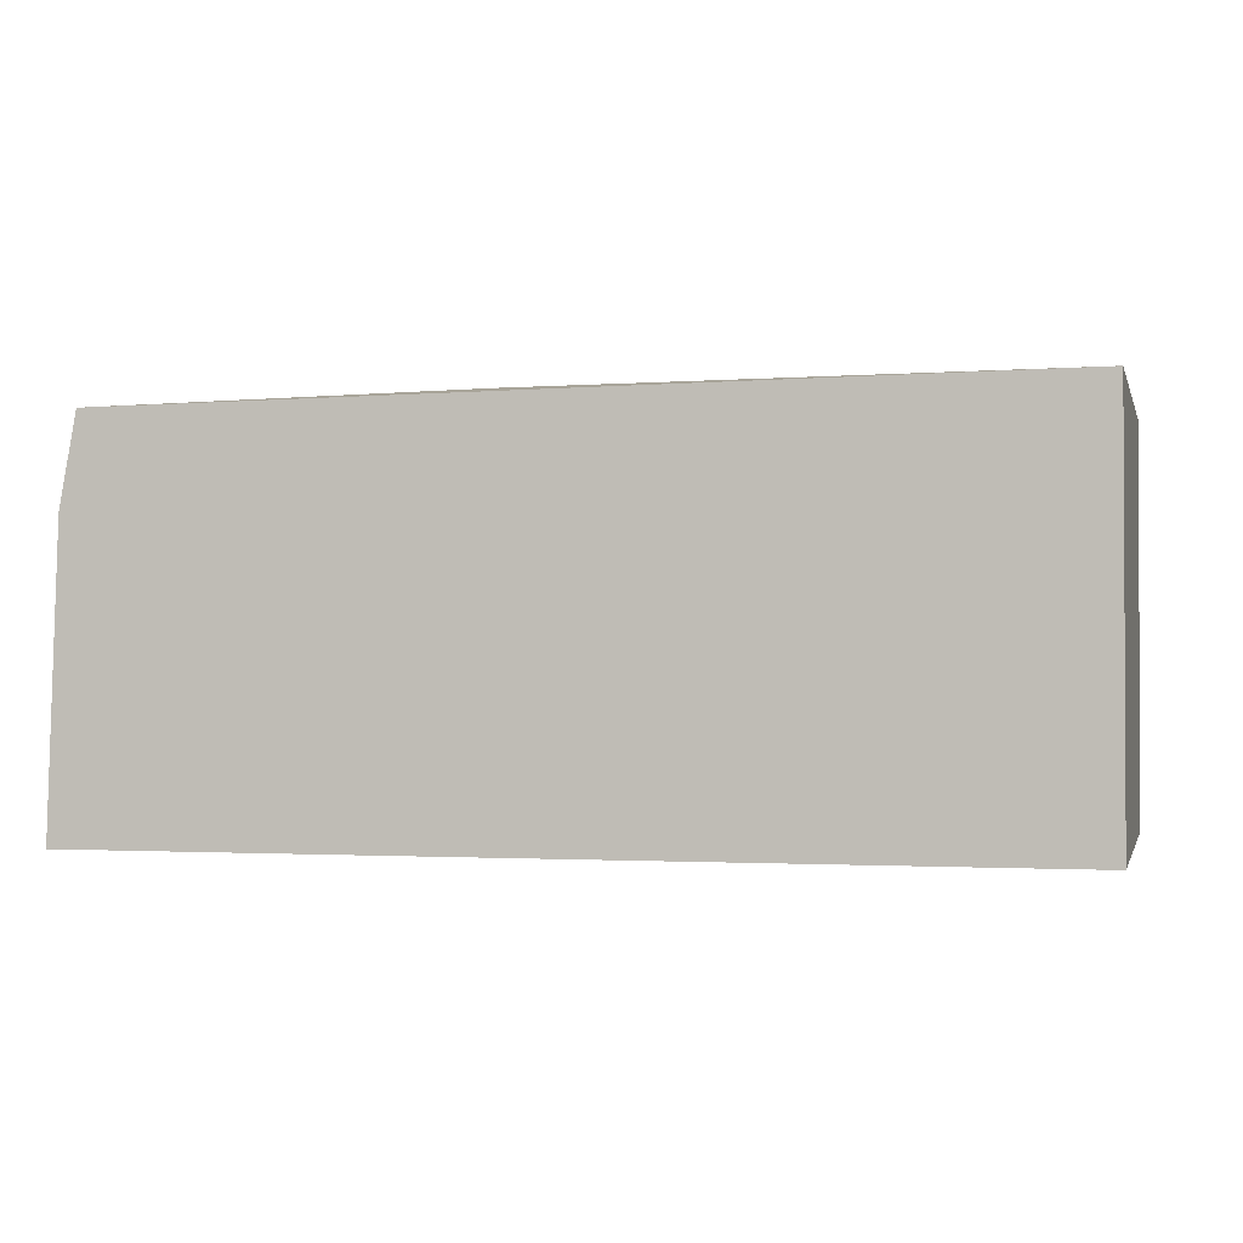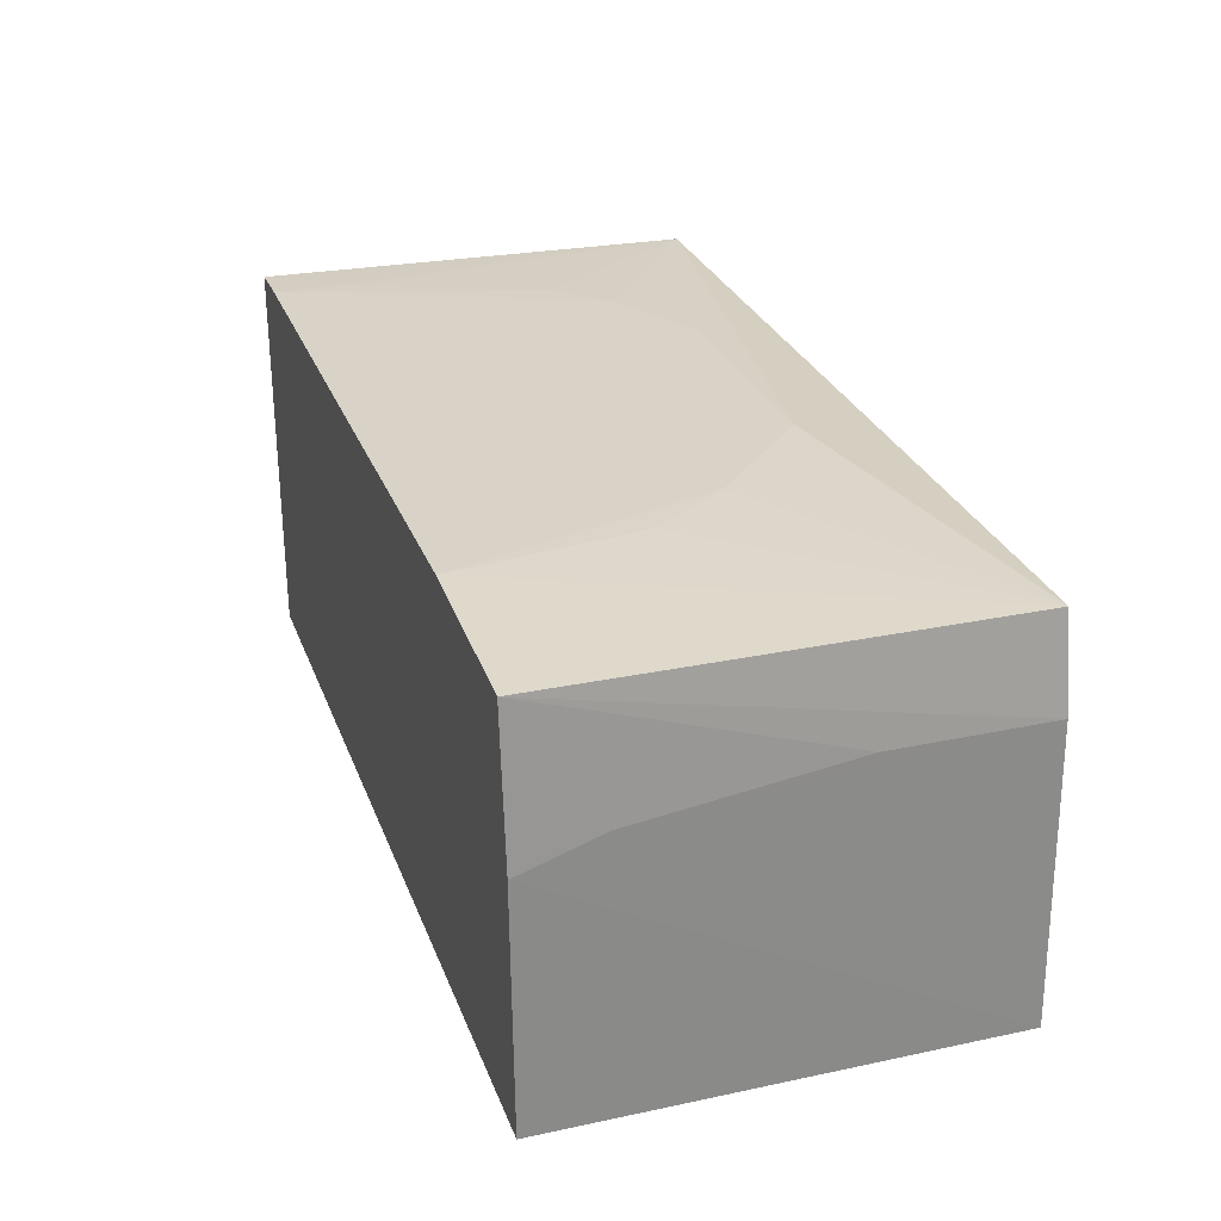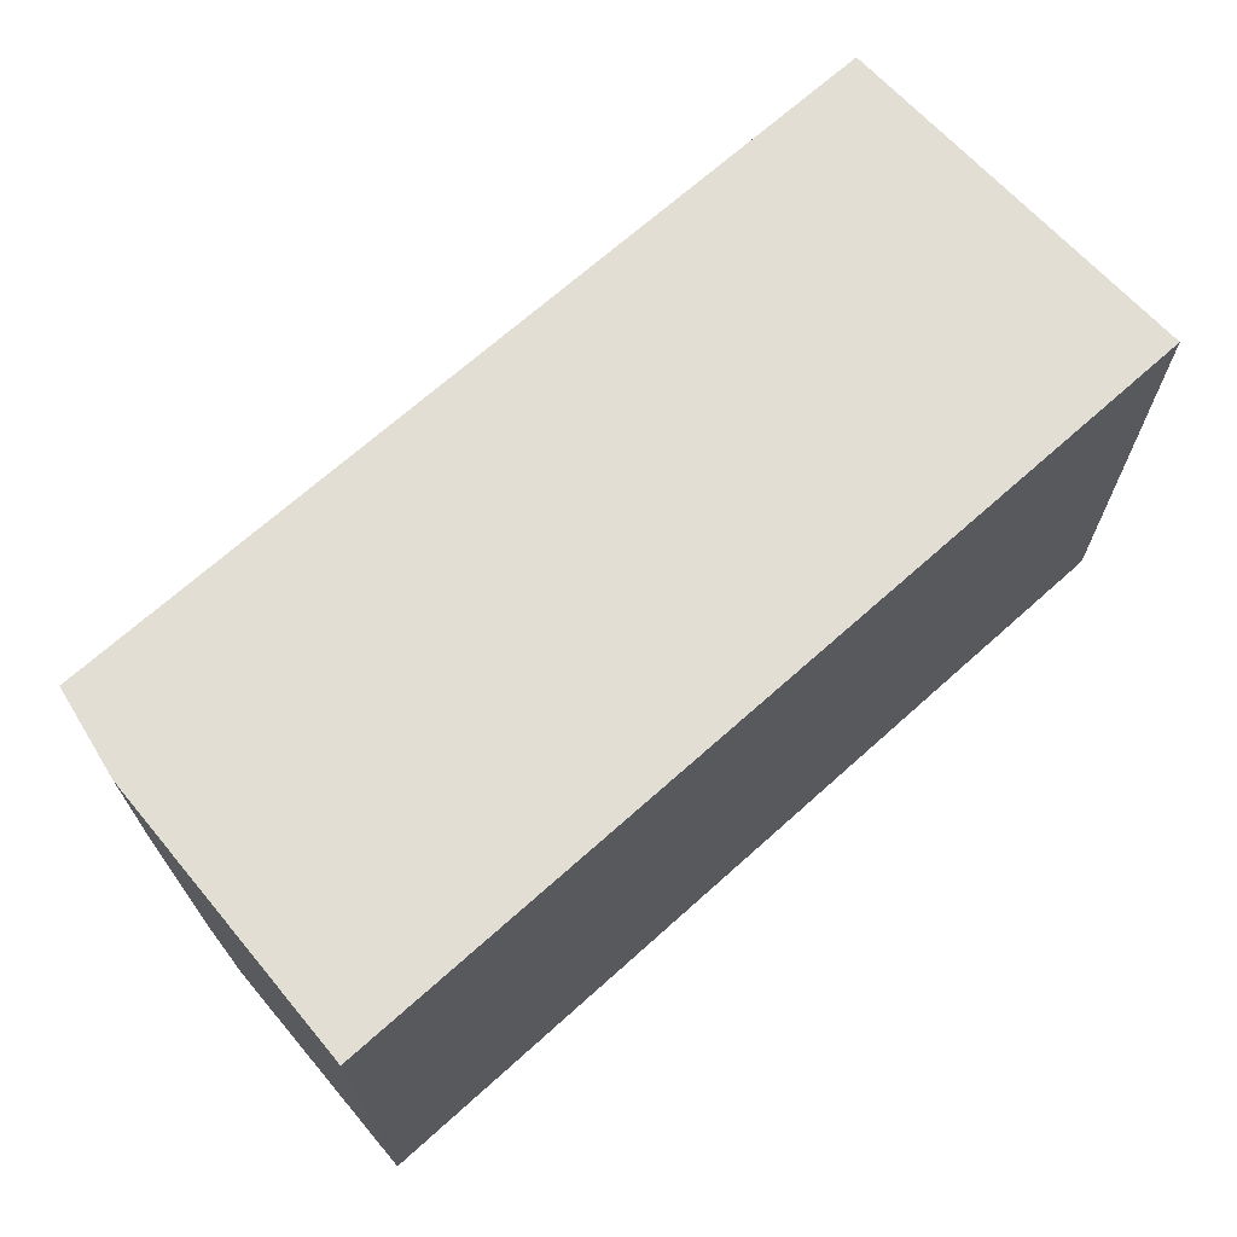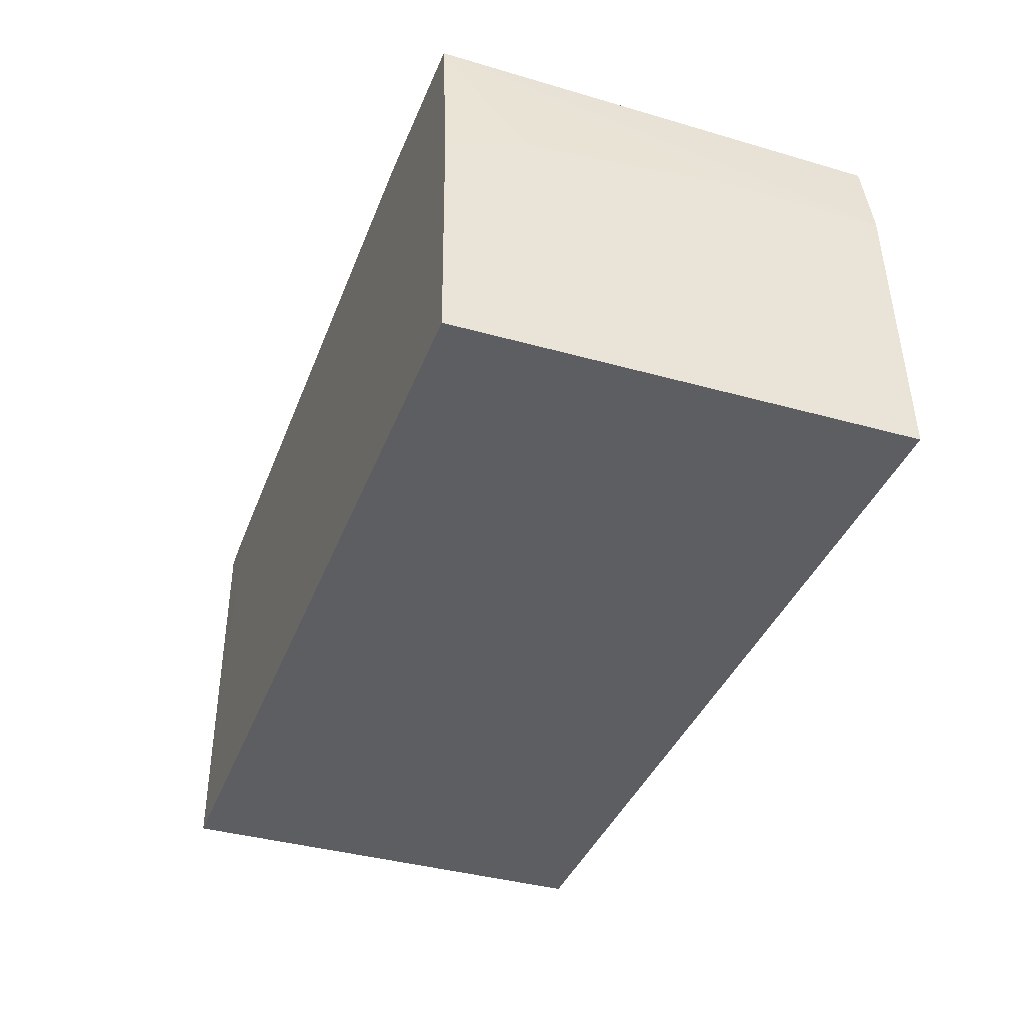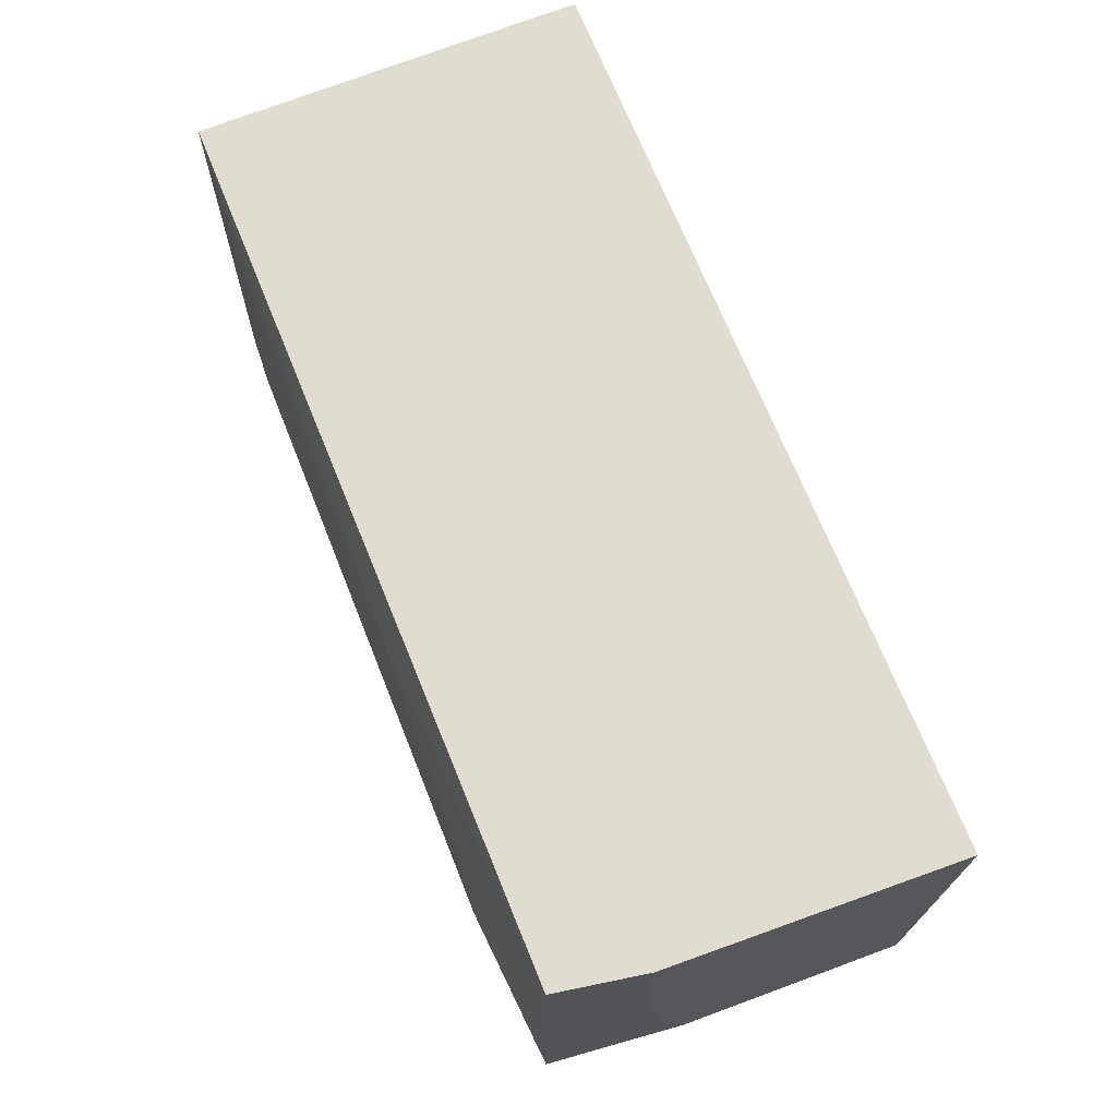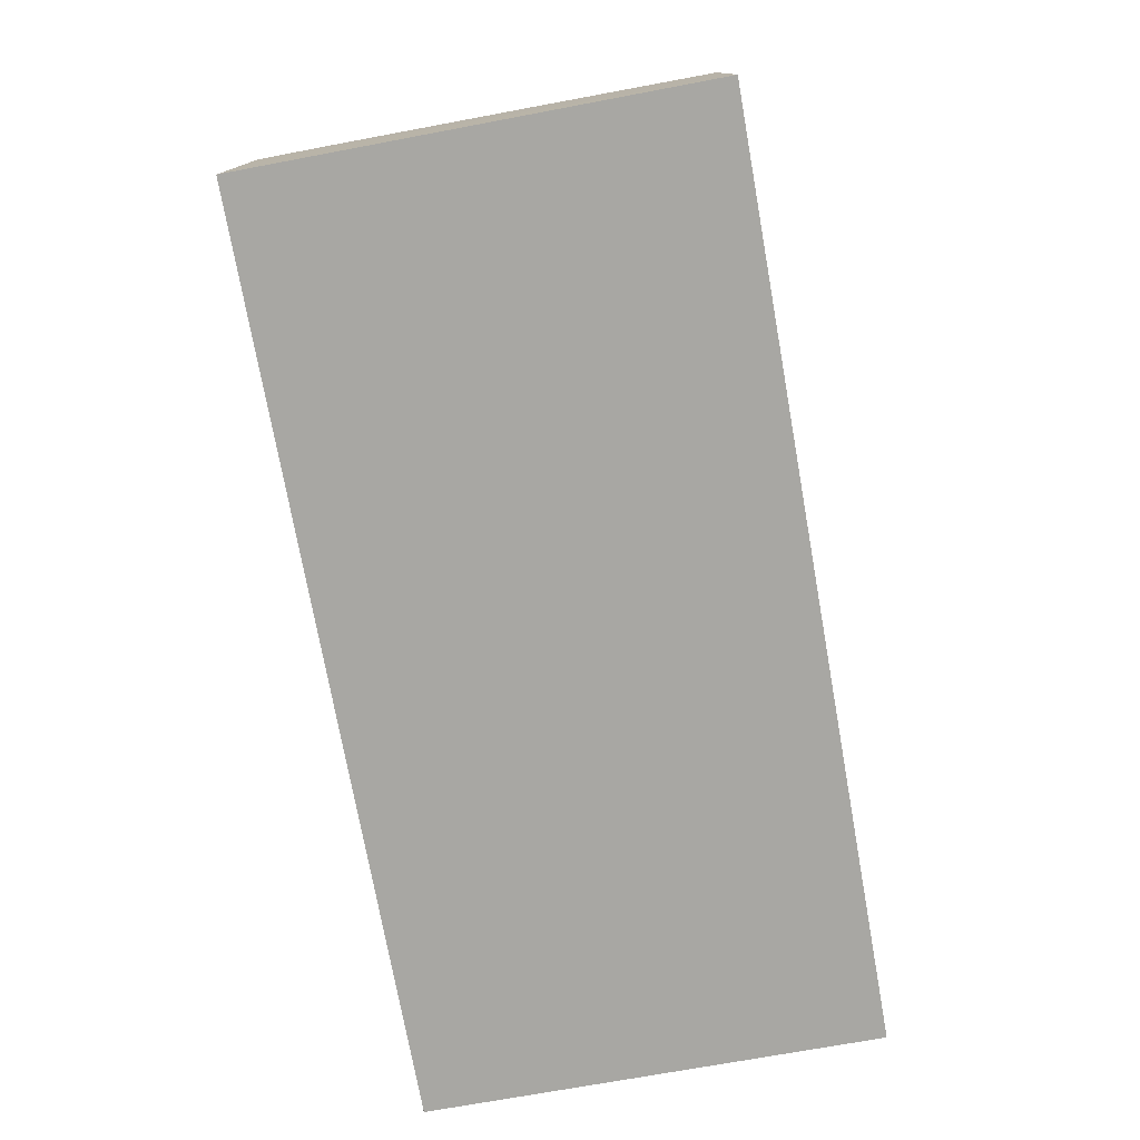
<metadata>
{"format":"obj","ext":"obj","renderer":"f3d","projection":"perspective","resolution":1024,"background":"white","views":[{"elev":-1.3,"azim":14.0,"up":"+Y"},{"elev":27.9,"azim":-108.2,"up":"+Y"},{"elev":67.3,"azim":-42.0,"up":"+Z"},{"elev":-38.7,"azim":-109.8,"up":"+Y"},{"elev":69.7,"azim":-111.7,"up":"+Z"},{"elev":-74.5,"azim":-79.8,"up":"+Y"}]}
</metadata>
<code>
v 0.02925 0.07596 0.1215
v 0.02928 0.04139 0.1215
v 0.02928 0.04139 0.08141
v -0.04955 0.07552 0.0814
v -0.05179 0.04136 0.1215
v 0.02927 0.07654 0.08141
v -0.04946 0.07527 0.1215
v -0.05149 0.04134 0.08141
v -0.03427 0.07669 0.08138
v -0.05089 0.06724 0.1215
v 0.02445 0.07678 0.08139
v -0.01787 0.07671 0.1144
v -0.05092 0.06254 0.08139
v 0.02447 0.0767 0.08845
v -0.02729 0.0767 0.105
v -0.05084 0.06724 0.1074
v 0.01272 0.0767 0.1097
v -0.03191 0.07664 0.09791
v -0.05086 0.06488 0.08848
v 0.003304 0.07669 0.1144
v 0.01742 0.0767 0.1049
f 6 1 2
f 6 2 3
f 7 5 2
f 7 2 1
f 8 3 2
f 8 2 5
f 9 4 7
f 10 7 4
f 10 5 7
f 11 6 3
f 11 3 9
f 12 7 1
f 13 4 9
f 13 8 5
f 13 9 3
f 13 3 8
f 14 1 6
f 14 6 11
f 15 7 12
f 15 12 11
f 15 11 9
f 16 10 4
f 17 11 12
f 18 15 9
f 18 9 7
f 18 7 15
f 19 16 4
f 19 4 13
f 19 10 16
f 19 13 5
f 19 5 10
f 20 17 12
f 20 12 1
f 20 1 17
f 21 17 1
f 21 1 14
f 21 14 11
f 21 11 17

</code>
